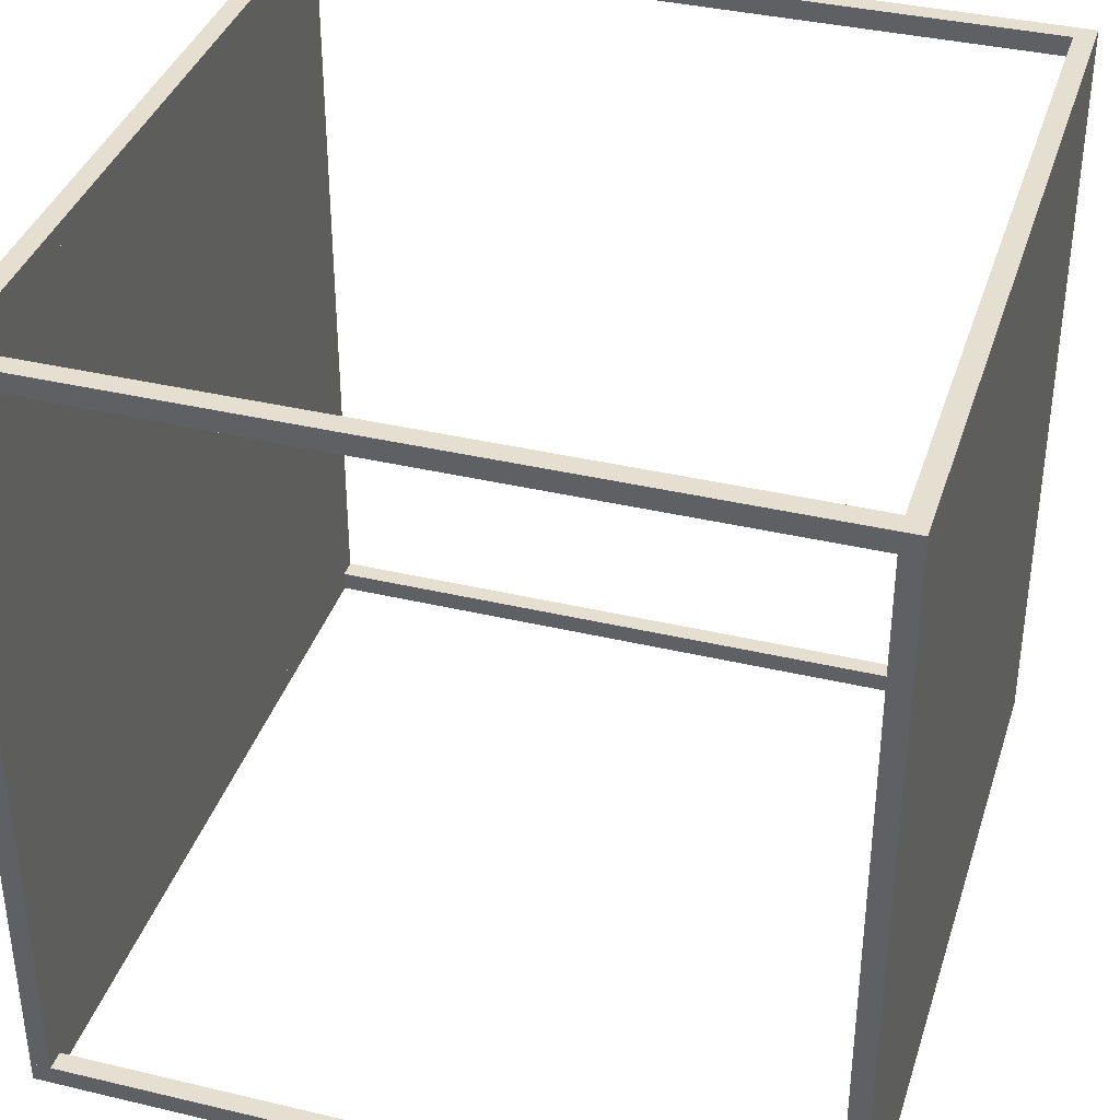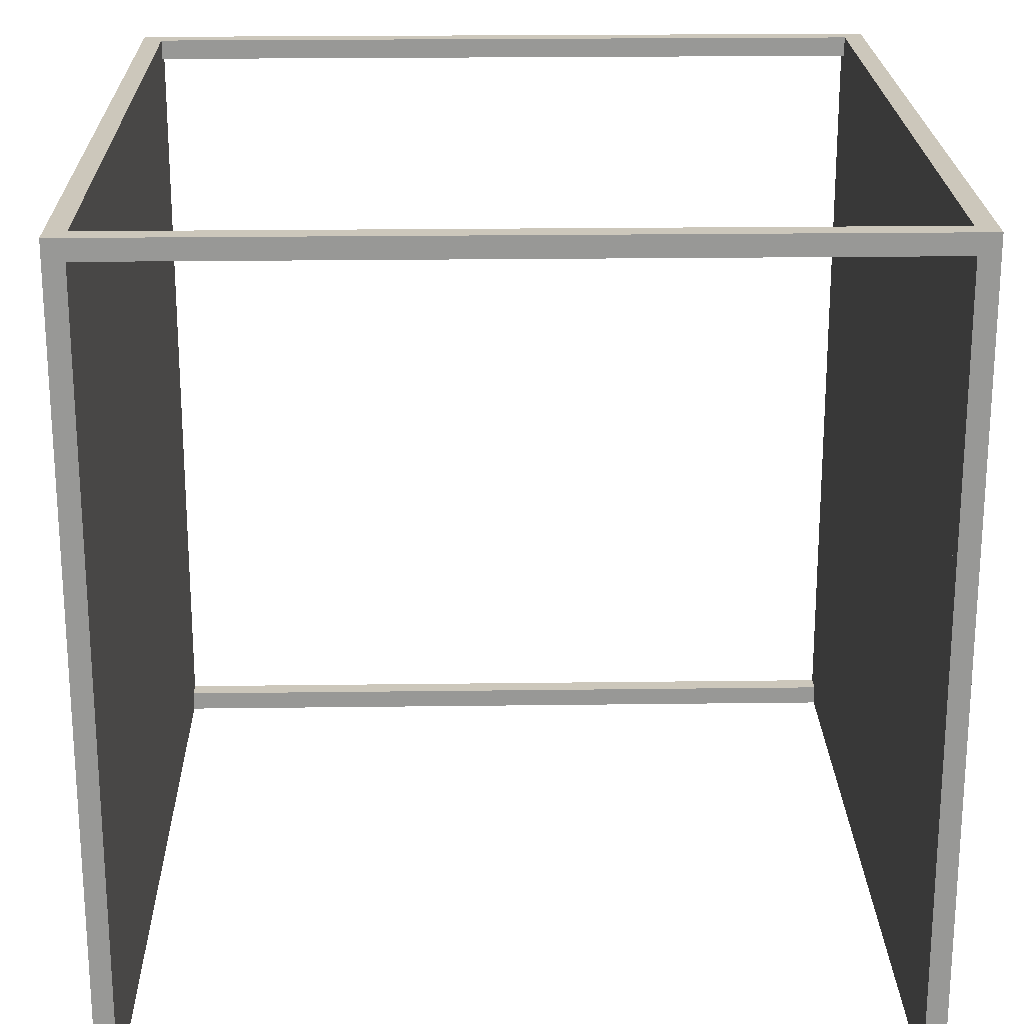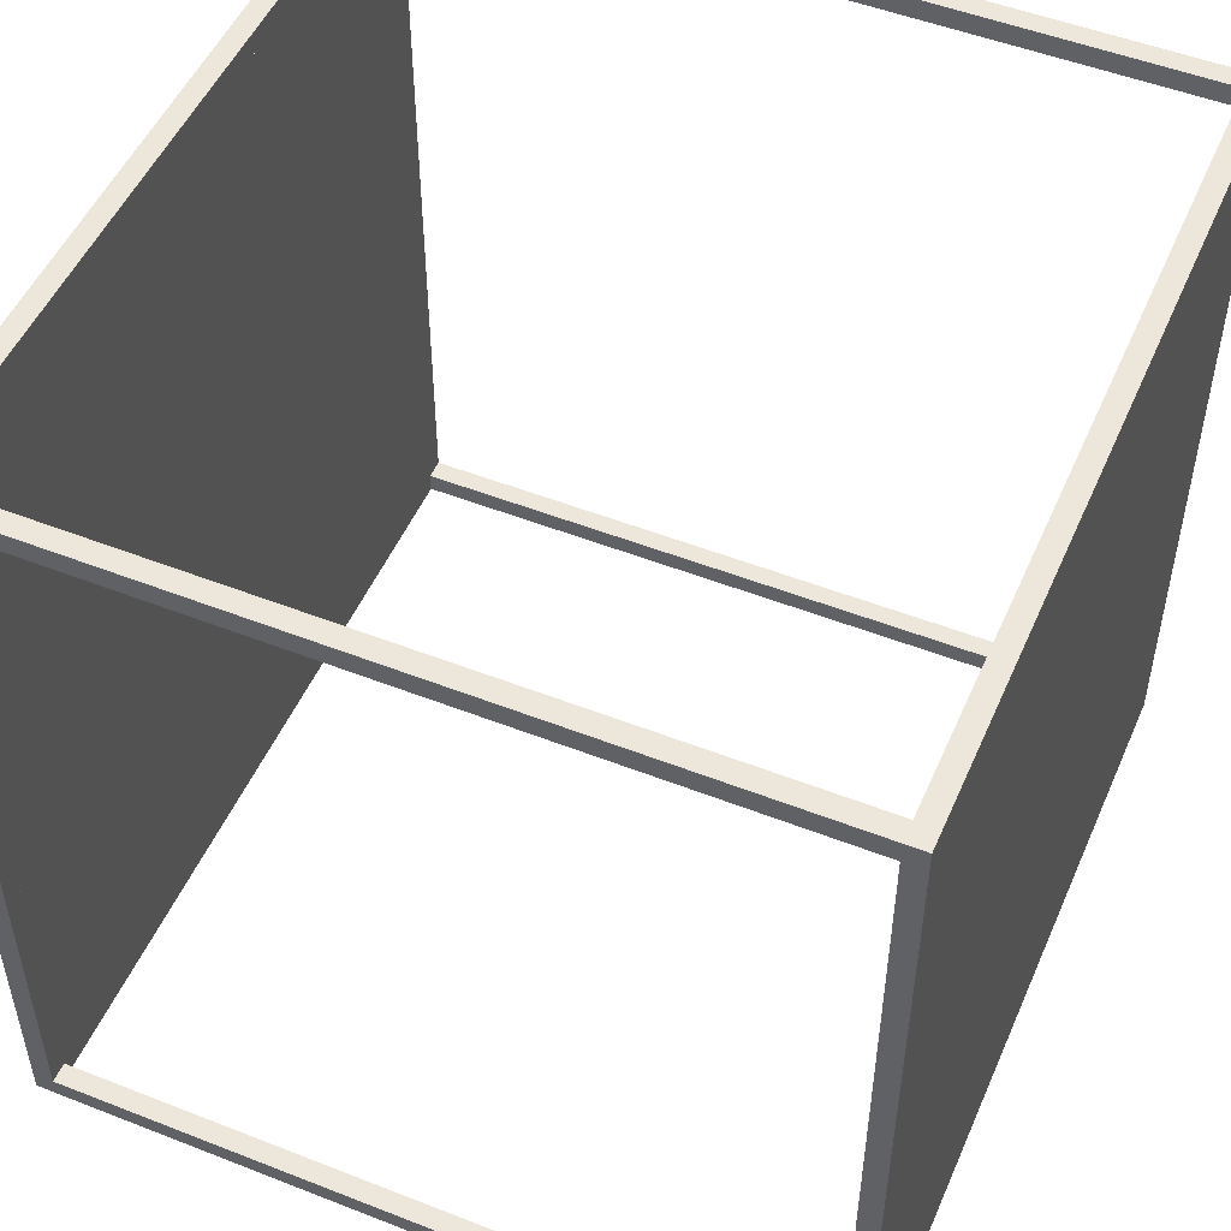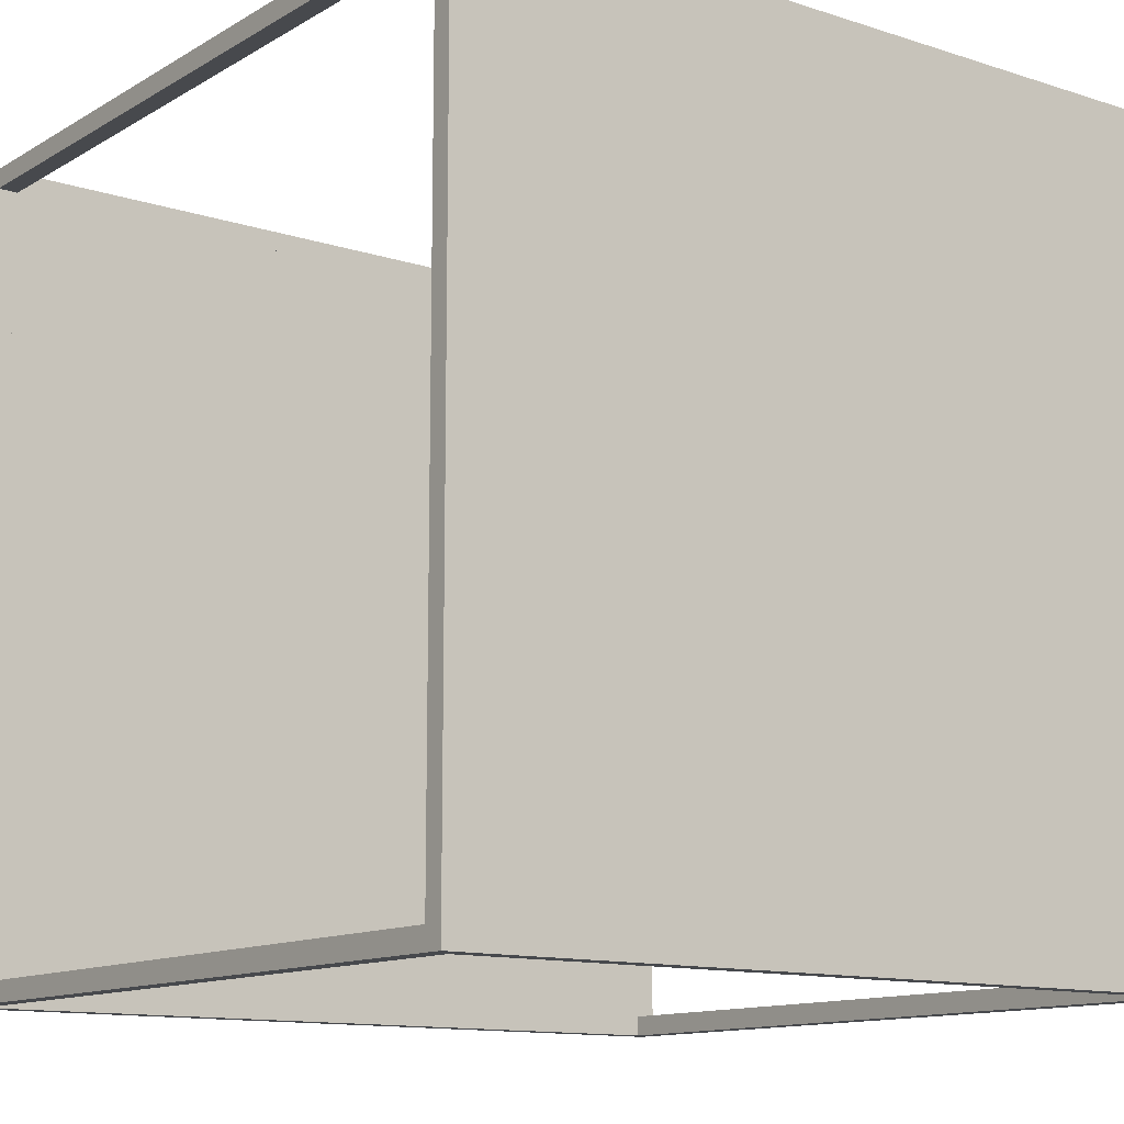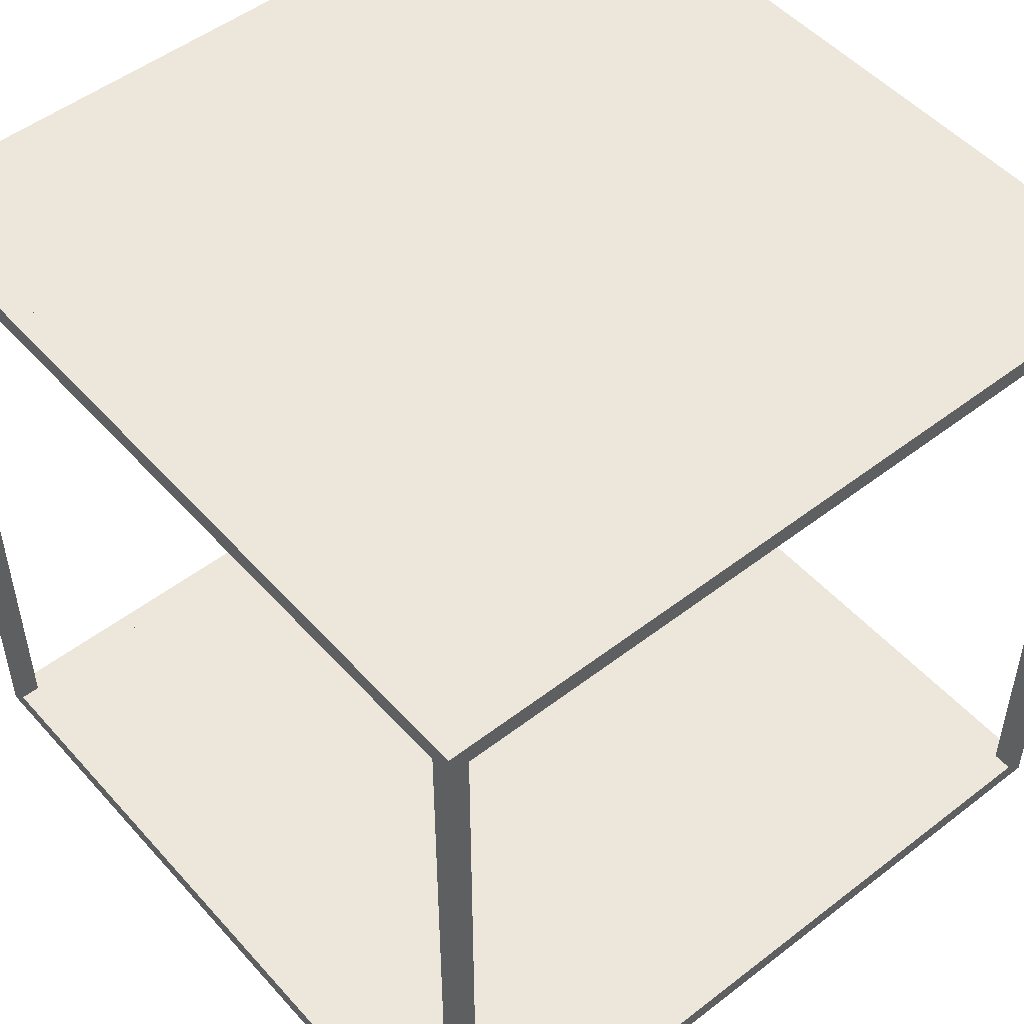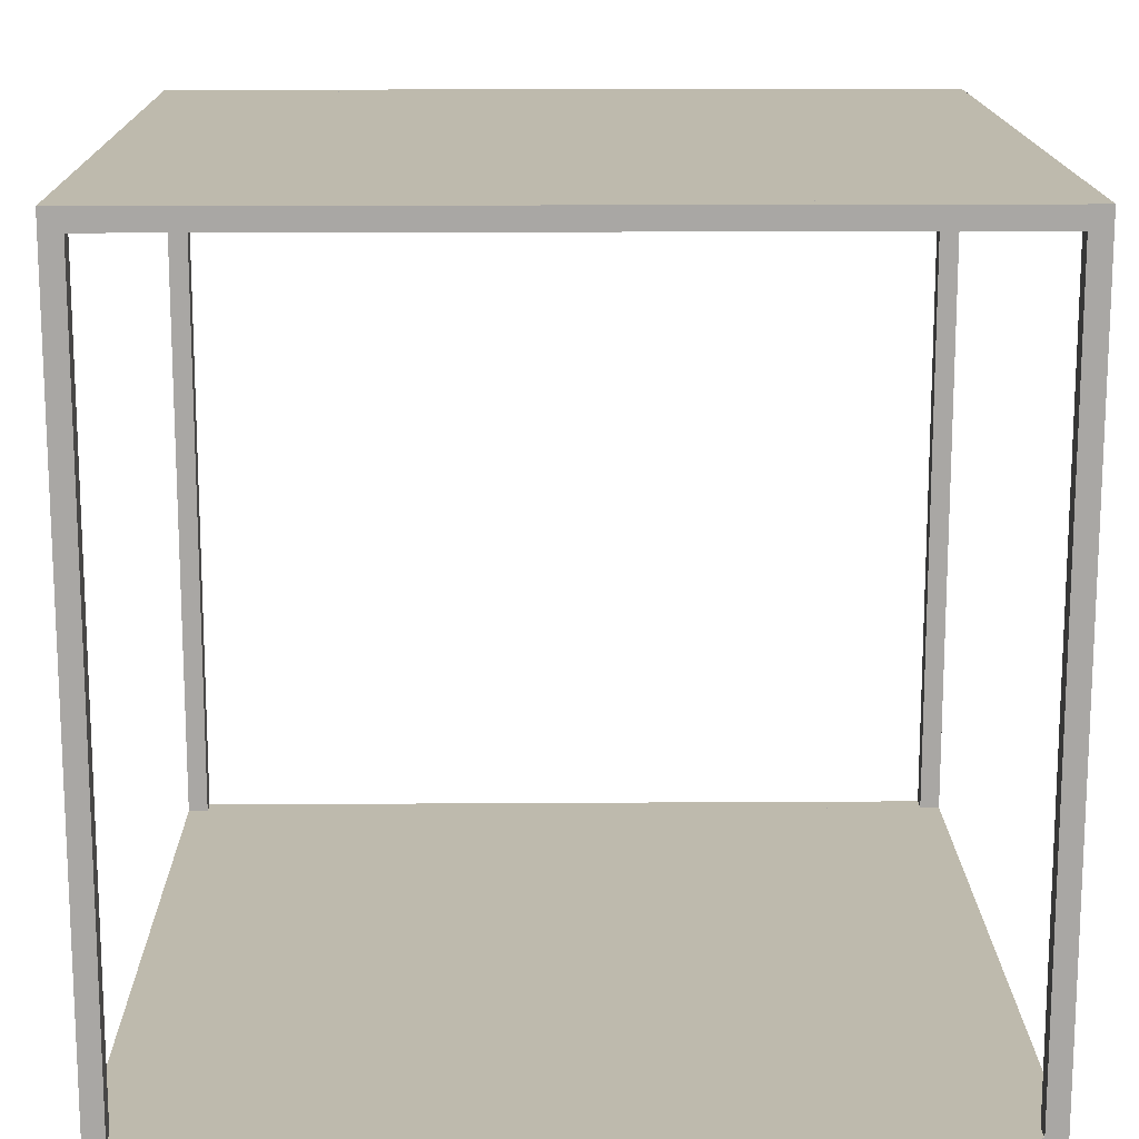
<metadata>
{"format":"obj","ext":"obj","renderer":"f3d","projection":"perspective","resolution":1024,"background":"white","views":[{"elev":37.4,"azim":-73.1,"up":"+Z"},{"elev":21.7,"azim":-91.3,"up":"+Z"},{"elev":50.8,"azim":-66.8,"up":"+Z"},{"elev":-12.4,"azim":143.0,"up":"+Z"},{"elev":50.7,"azim":-130.1,"up":"+Y"},{"elev":15.4,"azim":-0.8,"up":"+Y"}]}
</metadata>
<code>
o Cube.013_Cube.014
v -10 19 -9.5
v -10 19.5 -9.5
v -10 19 -10
v -10 19.5 -10
v 10 19 -9.5
v 10 19.5 -9.5
v 10 19 -10
v 10 19.5 -10
f 2 4 3 1
f 4 8 7 3
f 8 6 5 7
f 6 2 1 5
f 1 3 7 5
f 6 8 4 2
o Cube.012_Cube.013
v -10 19 10
v -10 19.5 10
v -10 19 9.5
v -10 19.5 9.5
v 10 19 10
v 10 19.5 10
v 10 19 9.5
v 10 19.5 9.5
f 10 12 11 9
f 12 16 15 11
f 16 14 13 15
f 14 10 9 13
f 9 11 15 13
f 14 16 12 10
o Cube.011_Cube.012
v -9.5 19 10
v -9.5 19.5 10
v -10 19 10
v -10 19.5 10
v -9.5 19 -10
v -9.5 19.5 -10
v -10 19 -10
v -10 19.5 -10
f 18 20 19 17
f 20 24 23 19
f 24 22 21 23
f 22 18 17 21
f 17 19 23 21
f 22 24 20 18
o Cube.010_Cube.011
v 9.5 19 -10
v 9.5 19.5 -10
v 10 19 -10
v 10 19.5 -10
v 9.5 19 10
v 9.5 19.5 10
v 10 19 10
v 10 19.5 10
f 26 28 27 25
f 28 32 31 27
f 32 30 29 31
f 30 26 25 29
f 25 27 31 29
f 30 32 28 26
o Cube.009_Cube.010
v -9.5 19 9.5
v -9.5 19.5 9.5
v -9.5 19 -9.5
v -9.5 19.5 -9.5
v 9.5 19 9.5
v 9.5 19.5 9.5
v 9.5 19 -9.5
v 9.5 19.5 -9.5
f 34 36 35 33
f 36 40 39 35
f 40 38 37 39
f 38 34 33 37
f 33 35 39 37
f 38 40 36 34
o Cube.008_Cube.009
v 9.5 0.5 -9.5
v 9.5 19.5 -9.5
v 9.5 0.5 -10
v 9.5 19.5 -10
v 10 0.5 -9.5
v 10 19.5 -9.5
v 10 0.5 -10
v 10 19.5 -10
f 42 44 43 41
f 44 48 47 43
f 48 46 45 47
f 46 42 41 45
f 41 43 47 45
f 46 48 44 42
o Cube.007_Cube.008
v -10 0.5 -9.5
v -10 19.5 -9.5
v -10 0.5 -10
v -10 19.5 -10
v -9.5 0.5 -9.5
v -9.5 19.5 -9.5
v -9.5 0.5 -10
v -9.5 19.5 -10
f 50 52 51 49
f 52 56 55 51
f 56 54 53 55
f 54 50 49 53
f 49 51 55 53
f 54 56 52 50
o Cube.006_Cube.007
v -10 0.5 10
v -10 19.5 10
v -10 0.5 9.5
v -10 19.5 9.5
v -9.5 0.5 10
v -9.5 19.5 10
v -9.5 0.5 9.5
v -9.5 19.5 9.5
f 58 60 59 57
f 60 64 63 59
f 64 62 61 63
f 62 58 57 61
f 57 59 63 61
f 62 64 60 58
o Cube.005_Cube.006
v 9.5 0.5 10
v 9.5 19.5 10
v 9.5 0.5 9.5
v 9.5 19.5 9.5
v 10 0.5 10
v 10 19.5 10
v 10 0.5 9.5
v 10 19.5 9.5
f 66 68 67 65
f 68 72 71 67
f 72 70 69 71
f 70 66 65 69
f 65 67 71 69
f 70 72 68 66
o Cube.004_Cube.005
v -9.5 0 9.5
v -9.5 0.5 9.5
v -9.5 0 -9.5
v -9.5 0.5 -9.5
v 9.5 0 9.5
v 9.5 0.5 9.5
v 9.5 0 -9.5
v 9.5 0.5 -9.5
f 74 76 75 73
f 76 80 79 75
f 80 78 77 79
f 78 74 73 77
f 73 75 79 77
f 78 80 76 74
o Cube.003_Cube.004
v 9.5 0 -10
v 9.5 0.5 -10
v 10 0 -10
v 10 0.5 -10
v 9.5 0 10
v 9.5 0.5 10
v 10 0 10
v 10 0.5 10
f 82 84 83 81
f 84 88 87 83
f 88 86 85 87
f 86 82 81 85
f 81 83 87 85
f 86 88 84 82
o Cube.002_Cube.003
v -9.5 0 10
v -9.5 0.5 10
v -10 0 10
v -10 0.5 10
v -9.5 0 -10
v -9.5 0.5 -10
v -10 0 -10
v -10 0.5 -10
f 90 92 91 89
f 92 96 95 91
f 96 94 93 95
f 94 90 89 93
f 89 91 95 93
f 94 96 92 90
o Cube.001_Cube.002
v -10 0 10
v -10 0.5 10
v -10 0 9.5
v -10 0.5 9.5
v 10 0 10
v 10 0.5 10
v 10 0 9.5
v 10 0.5 9.5
f 98 100 99 97
f 100 104 103 99
f 104 102 101 103
f 102 98 97 101
f 97 99 103 101
f 102 104 100 98
o Cube_Cube.001
v -10 0 -9.5
v -10 0.5 -9.5
v -10 0 -10
v -10 0.5 -10
v 10 0 -9.5
v 10 0.5 -9.5
v 10 0 -10
v 10 0.5 -10
f 106 108 107 105
f 108 112 111 107
f 112 110 109 111
f 110 106 105 109
f 105 107 111 109
f 110 112 108 106

</code>
